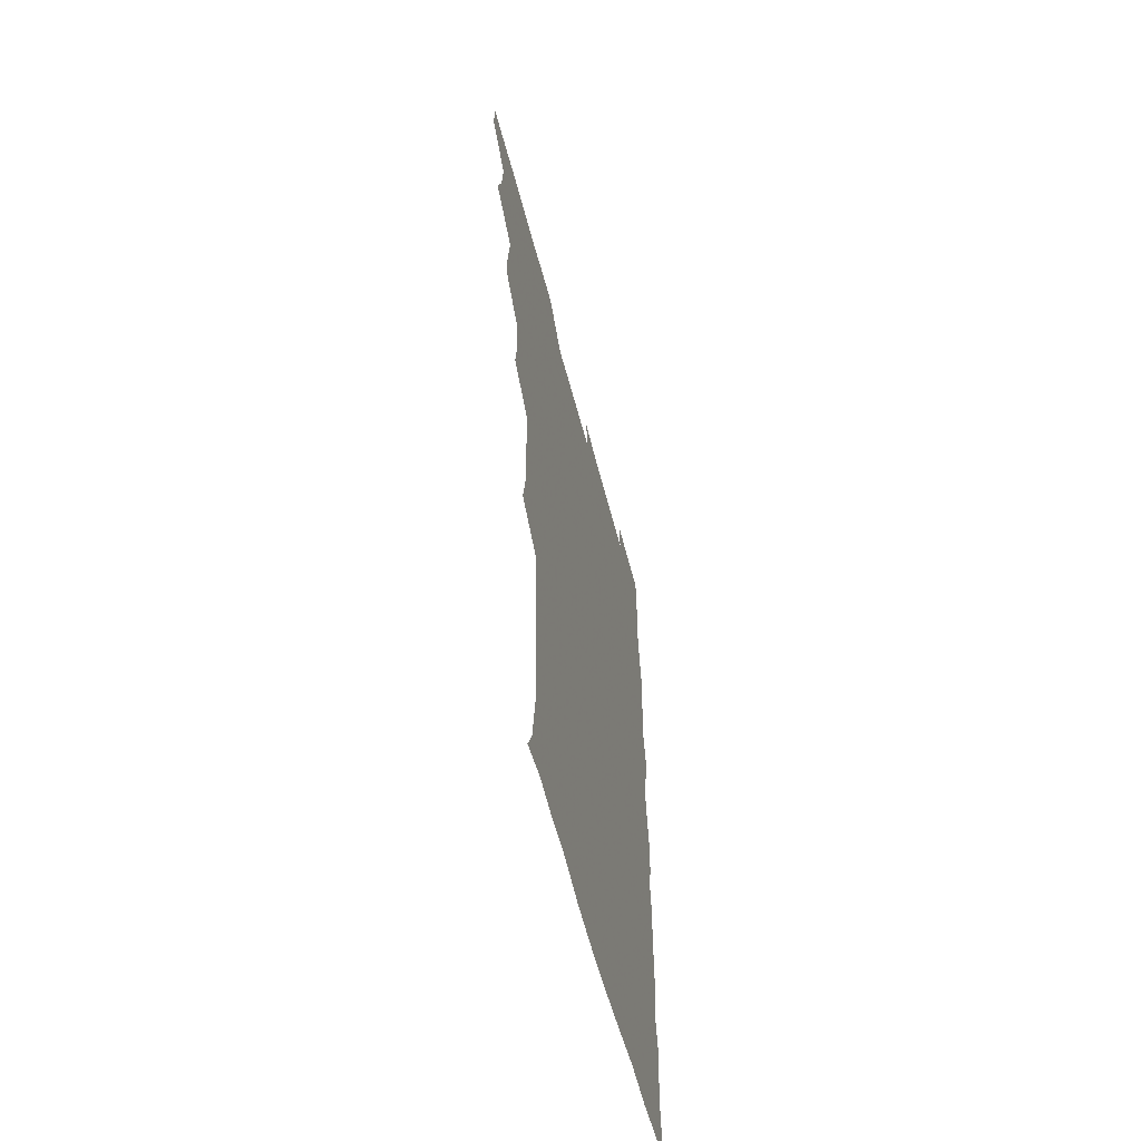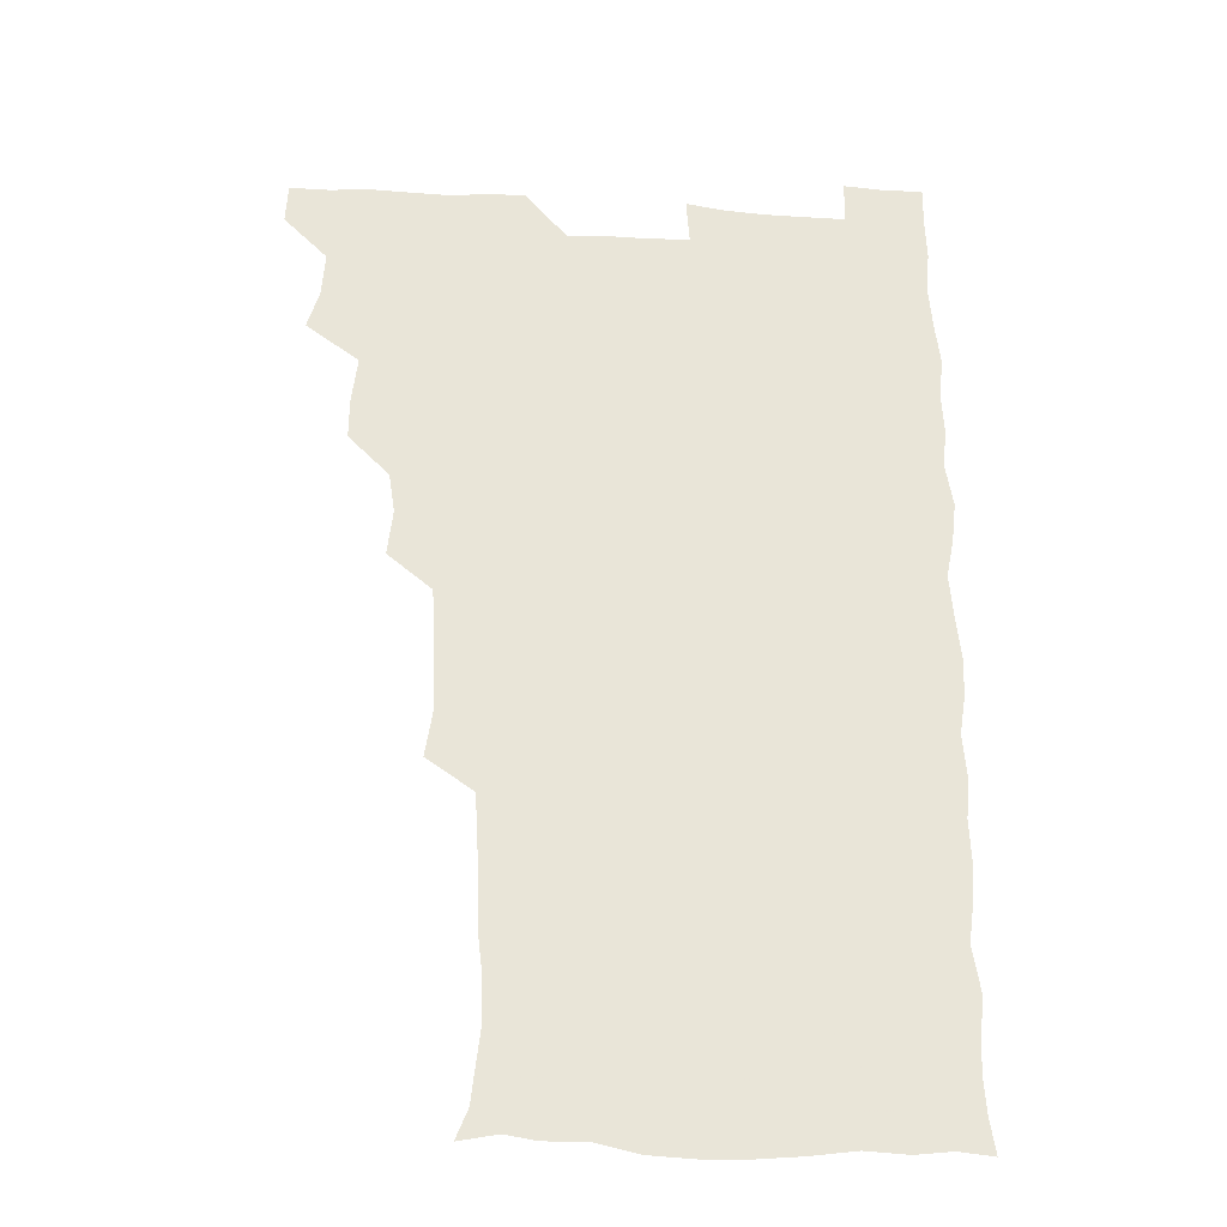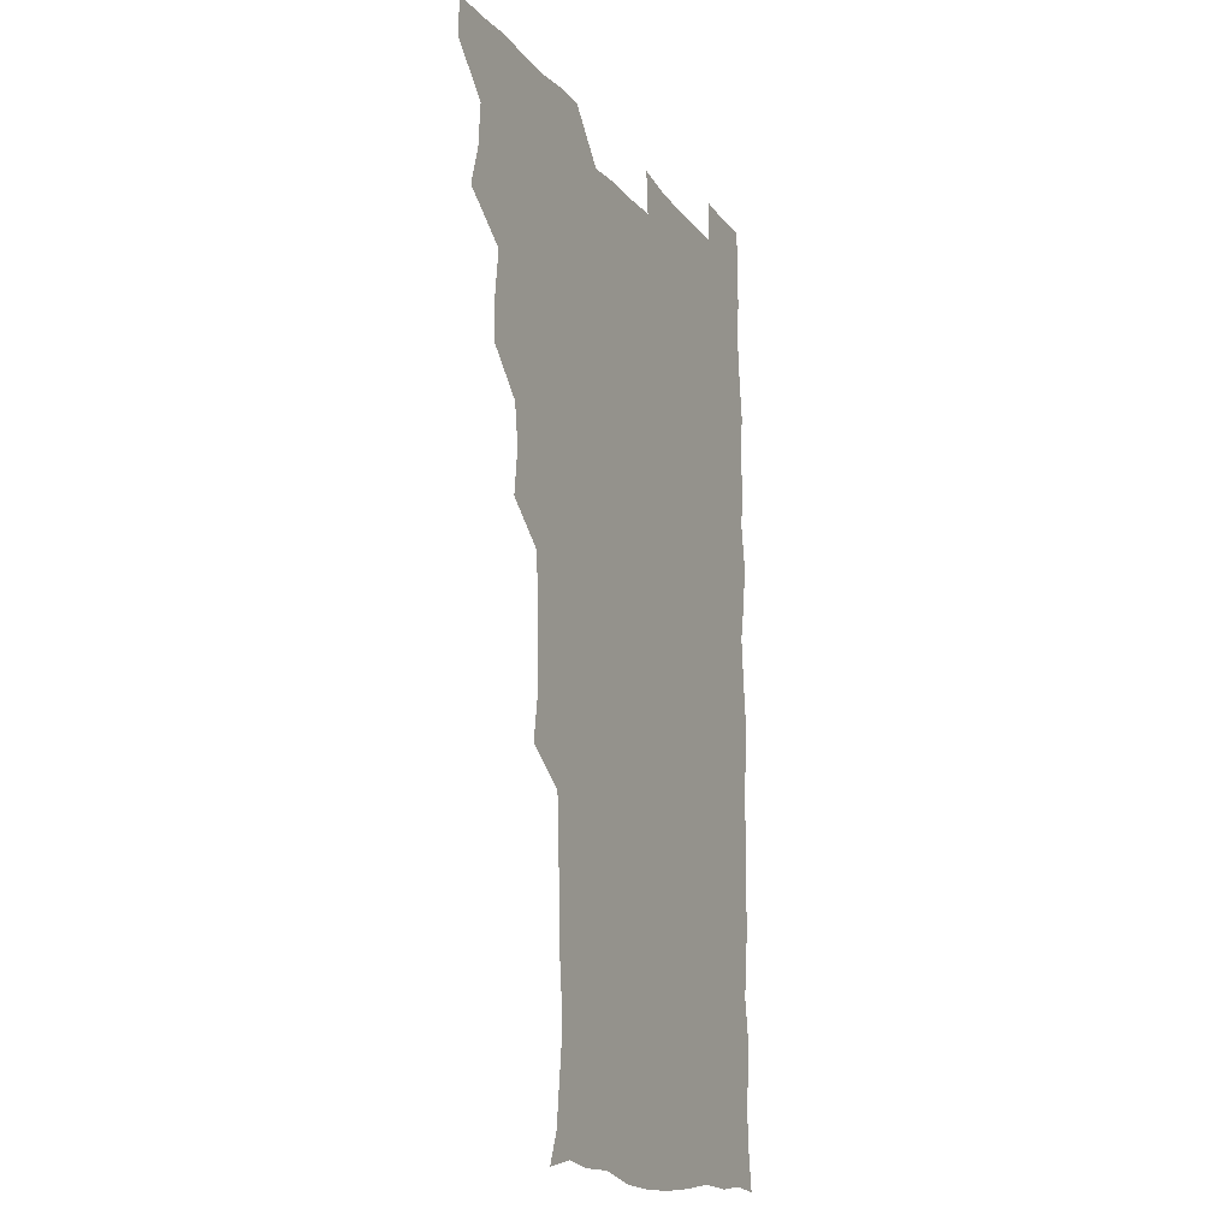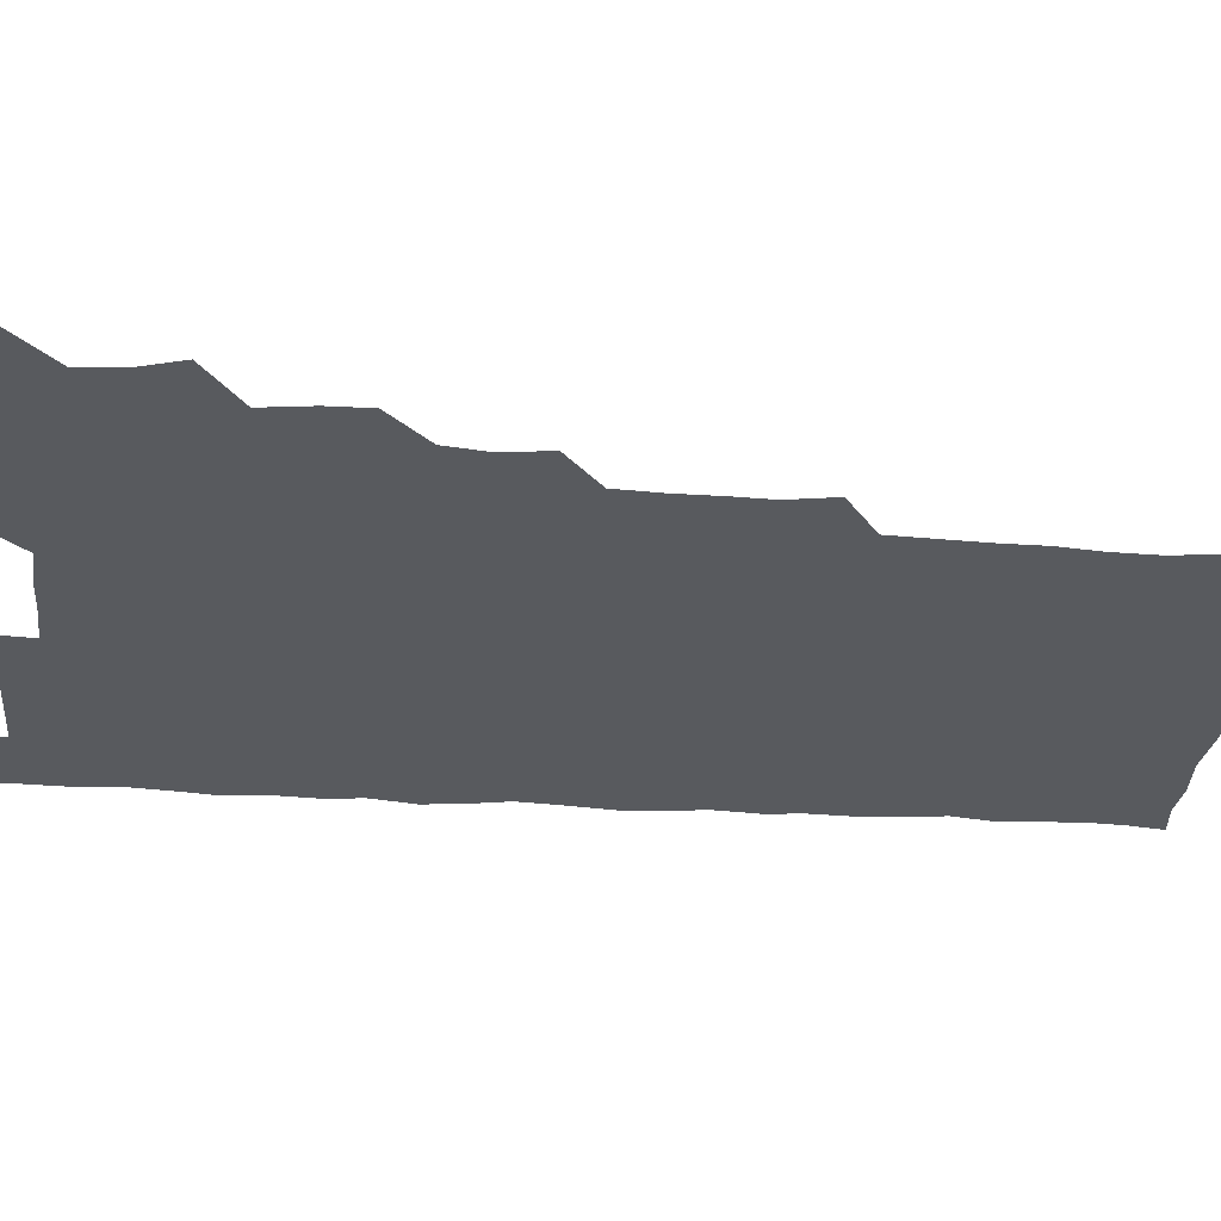
<metadata>
{"format":"obj","ext":"obj","renderer":"f3d","projection":"perspective","resolution":1024,"background":"white","views":[{"elev":-60.6,"azim":-75.3,"up":"+Y"},{"elev":-28.7,"azim":-5.2,"up":"+Y"},{"elev":-15.5,"azim":-65.8,"up":"+Y"},{"elev":-31.1,"azim":-94.7,"up":"+Z"}]}
</metadata>
<code>
v 480.2 541 0
v 481 555.7 0
v 490.7 494 0
v 495.2 508.7 0
v 496.5 525.1 0
v 496.9 540.2 0
v 496.1 555.7 0
v 508.1 447.5 0
v 508.3 462.5 0
v 510.5 480 0
v 513.5 496.4 0
v 511.4 510.4 0
v 512.8 525.3 0
v 512.3 540 0
v 510.7 557.1 0
v 523.6 400.5 0
v 525.7 417.5 0
v 523.5 432.4 0
v 526.9 450.3 0
v 526.6 465.8 0
v 525.9 480.6 0
v 526.8 495.9 0
v 527.4 510.8 0
v 527.6 525.2 0
v 527.3 539.4 0
v 525.8 556.7 0
v 539.3 323.7 0
v 542 340.6 0
v 541.4 355.2 0
v 541.3 370.7 0
v 540.2 387.1 0
v 540.4 403.7 0
v 540.7 419.6 0
v 543.1 437.1 0
v 541.2 450.8 0
v 542.3 466.4 0
v 542.6 481.5 0
v 541.3 496 0
v 542.1 510.6 0
v 542 525.2 0
v 541.6 539.8 0
v 540.9 556.4 0
v 553.2 193.7 0
v 557.7 204.9 0
v 559.1 216.8 0
v 561 232.2 0
v 560.5 248.5 0
v 558.8 263.7 0
v 558.6 279.6 0
v 557.8 294.4 0
v 556.9 311.6 0
v 557.6 329.5 0
v 557.2 344.4 0
v 557.2 359.6 0
v 556.9 374.9 0
v 556.5 390.3 0
v 557.2 406.5 0
v 557 421.8 0
v 556.7 436.6 0
v 558.2 452.7 0
v 556.9 466.6 0
v 557.4 481.6 0
v 558.4 496.2 0
v 557.1 510.9 0
v 556.5 525.7 0
v 556.1 540.6 0
v 555.4 558 0
v 567.6 196.5 0
v 569.4 206.9 0
v 574.5 224.7 0
v 574.8 239.9 0
v 574.4 254.8 0
v 574.2 270.3 0
v 573 284.3 0
v 571.7 298.3 0
v 573.1 316.8 0
v 573 332.2 0
v 572.8 346.7 0
v 573 362.2 0
v 571.8 376.3 0
v 572.5 392.5 0
v 571.5 406.4 0
v 572.4 422.5 0
v 571.8 436.9 0
v 572.1 452.2 0
v 572 466.8 0
v 572.3 481.7 0
v 571.9 496.2 0
v 572.5 510.5 0
v 571.7 525 0
v 570.7 540.4 0
v 569 558.4 0
v 579.5 194.6 0
v 586.6 212.5 0
v 589 228.9 0
v 588.3 242.2 0
v 589.4 259.5 0
v 588.3 272.7 0
v 587.4 286.5 0
v 587.8 303 0
v 587.3 317.2 0
v 586.4 331.2 0
v 588.2 349.2 0
v 587.6 362.7 0
v 586.9 377.2 0
v 587 392.6 0
v 587.2 407.7 0
v 587.4 423 0
v 586.7 437.2 0
v 586.8 452.1 0
v 587.5 467.6 0
v 587.2 481.7 0
v 586.8 496.2 0
v 586.7 510.8 0
v 586 525.8 0
v 585.2 540.3 0
v 595.7 194.7 0
v 601.3 212.3 0
v 602.4 228.4 0
v 602.6 243.4 0
v 602.6 258.3 0
v 602 272.3 0
v 602 287.8 0
v 602 302.9 0
v 602 318.6 0
v 602.5 334.8 0
v 601.8 347 0
v 601.9 363.2 0
v 601.8 378.3 0
v 602.3 394.2 0
v 601.7 407.5 0
v 601.9 422.8 0
v 601.6 437.4 0
v 601.5 452.1 0
v 601.6 466.8 0
v 601.7 481.5 0
v 602 496.1 0
v 601.6 510.8 0
v 600.8 526.3 0
v 600.2 541.5 0
v 611.7 191.1 0
v 616.1 213.7 0
v 616.9 229.4 0
v 616.8 243.4 0
v 616.9 259.1 0
v 616.6 273 0
v 616.3 287.1 0
v 616.5 303.8 0
v 616.7 319.8 0
v 616.5 334.3 0
v 616.3 347.5 0
v 616.4 363.2 0
v 616.3 377.9 0
v 616.3 393.2 0
v 616.1 406.5 0
v 616.5 423.2 0
v 616.2 437.3 0
v 616.4 452.6 0
v 616.5 467.1 0
v 616.3 481.5 0
v 616.5 496.2 0
v 616.7 510.7 0
v 616.9 525 0
v 615.8 541.4 0
v 628.9 190.2 0
v 630.7 212.2 0
v 631 229.2 0
v 631.1 244.2 0
v 631.2 259.5 0
v 631.2 273.5 0
v 631.2 289 0
v 631.2 303.6 0
v 631 318.9 0
v 630.9 333.5 0
v 631 348.1 0
v 631 362.8 0
v 630.9 378.6 0
v 630.8 392.8 0
v 630.9 407.6 0
v 630.9 423.4 0
v 630.9 437.4 0
v 631 452.4 0
v 631 466.9 0
v 631 481.5 0
v 631.2 496.2 0
v 631.3 510.6 0
v 631.5 524.8 0
v 631.1 542.1 0
v 629.9 558.7 0
v 645.9 190.6 0
v 645.7 213.2 0
v 645.5 229.3 0
v 645.6 243 0
v 645.3 259.3 0
v 645.8 274.2 0
v 645.6 288.7 0
v 645.5 304.8 0
v 645.5 319.1 0
v 645.6 332.9 0
v 645.5 347.4 0
v 645.4 363.6 0
v 645.4 378.4 0
v 645.4 393 0
v 645.4 407.9 0
v 645.3 423.2 0
v 645.5 437.6 0
v 645.5 452.5 0
v 645.7 467 0
v 645.9 482.1 0
v 646 496.5 0
v 646 510.7 0
v 646 525.4 0
v 646 540.7 0
v 644.6 556.6 0
v 663.1 192.1 0
v 660.8 212.6 0
v 660.2 228.4 0
v 659.7 243.7 0
v 661.6 255.1 0
v 660 273.5 0
v 660 288.2 0
v 660 303.2 0
v 659.7 318.9 0
v 659.8 333.7 0
v 659.9 348.3 0
v 659.8 363.4 0
v 659.8 378.3 0
v 660.1 392.6 0
v 659.9 407.9 0
v 660.2 422.5 0
v 660.1 437.6 0
v 660.6 451.9 0
v 660.3 467.2 0
v 660.4 481.8 0
v 660.3 496.5 0
v 660.7 511.1 0
v 660.8 525.8 0
v 660.9 540.1 0
v 660 555.7 0
v 679.6 194.3 0
v 676.1 211.8 0
v 674.3 229.4 0
v 675 242.2 0
v 674.9 256.8 0
v 673.3 275.6 0
v 674.2 288.5 0
v 673.7 304.9 0
v 673.7 319.5 0
v 674 333.7 0
v 674.4 347.9 0
v 673.7 364 0
v 674.3 378 0
v 674.4 392.6 0
v 675.5 406.5 0
v 675.1 421.8 0
v 674.5 437.5 0
v 675 452 0
v 675 466.9 0
v 674.5 482.5 0
v 674.9 496.7 0
v 675.2 511.1 0
v 675.6 525.9 0
v 675.6 540.7 0
v 675.5 555.6 0
v 695.8 193.4 0
v 691.3 210.7 0
v 688.2 229 0
v 688.9 242.6 0
v 688.4 258.5 0
v 688.9 272.4 0
v 688.1 288.6 0
v 688.7 302.6 0
v 687.1 319.4 0
v 688.8 332.5 0
v 688.7 347.5 0
v 689.5 361.9 0
v 688.7 377.5 0
v 689 391.9 0
v 689.7 406.4 0
v 689.2 422.2 0
v 690 436.4 0
v 689.6 451.8 0
v 689.7 466.6 0
v 689.4 481.8 0
v 689.9 496.3 0
v 689.9 511.2 0
v 690.3 525.9 0
v 690.5 540.5 0
v 690.7 555.6 0
v 690.7 571.5 0
v 709.5 194.9 0
v 705.7 210.3 0
v 704.9 224.6 0
v 704.3 239.7 0
v 702.6 256.4 0
v 703 270.4 0
v 703.5 285.3 0
v 703.1 300.8 0
v 703.9 315.1 0
v 703.9 330.2 0
v 704 345.1 0
v 705.6 359.4 0
v 704.9 374.9 0
v 704.2 390.1 0
v 704.6 405.1 0
v 704.2 421.1 0
v 703.7 436.3 0
v 705.4 450.1 0
v 705.3 465.4 0
v 703.5 481.5 0
v 705.1 495.6 0
v 705 510.6 0
v 704.8 525.8 0
v 704.9 540.3 0
v 705.8 555.6 0
v 706 570.6 0
v 722.8 193.5 0
v 720.7 206.6 0
v 719.7 220.4 0
v 720.5 233.6 0
v 721.7 247.3 0
v 718.9 264 0
v 720.7 278.1 0
v 721.7 292.8 0
v 721 308.7 0
v 722.3 323.6 0
v 720.9 340 0
v 723.1 354.4 0
v 723.6 368.9 0
v 721.7 384.9 0
v 720.2 401.7 0
v 723.1 416.4 0
v 724.7 431.1 0
v 721.8 447.4 0
v 723.3 462 0
v 722.3 477.9 0
v 723.9 492.4 0
v 721.8 508.4 0
v 720.3 525.1 0
v 721.6 540.4 0
v 721 555.7 0
v 721.1 570.8 0
f 5 6 1
f 1 6 2
f 6 7 2
f 10 11 3
f 3 11 4
f 11 12 4
f 4 12 5
f 12 13 5
f 5 13 6
f 13 14 6
f 6 14 7
f 14 15 7
f 18 19 8
f 8 19 9
f 19 20 9
f 9 20 10
f 20 21 10
f 10 21 11
f 21 22 11
f 11 22 12
f 22 23 12
f 12 23 13
f 23 24 13
f 13 24 14
f 24 25 14
f 14 25 15
f 25 26 15
f 31 32 16
f 16 32 17
f 32 33 17
f 17 33 18
f 33 34 18
f 18 34 19
f 34 35 19
f 19 35 20
f 35 36 20
f 20 36 21
f 36 37 21
f 21 37 22
f 37 38 22
f 22 38 23
f 38 39 23
f 23 39 24
f 39 40 24
f 24 40 25
f 40 41 25
f 25 41 26
f 41 42 26
f 51 52 27
f 27 52 28
f 52 53 28
f 28 53 29
f 53 54 29
f 29 54 30
f 54 55 30
f 30 55 31
f 55 56 31
f 31 56 32
f 56 57 32
f 32 57 33
f 57 58 33
f 33 58 34
f 58 59 34
f 34 59 35
f 59 60 35
f 35 60 36
f 60 61 36
f 36 61 37
f 61 62 37
f 37 62 38
f 62 63 38
f 38 63 39
f 63 64 39
f 39 64 40
f 64 65 40
f 40 65 41
f 65 66 41
f 41 66 42
f 66 67 42
f 43 68 44
f 68 69 44
f 44 69 45
f 69 70 45
f 45 70 46
f 70 71 46
f 46 71 47
f 71 72 47
f 47 72 48
f 72 73 48
f 48 73 49
f 73 74 49
f 49 74 50
f 74 75 50
f 50 75 51
f 75 76 51
f 51 76 52
f 76 77 52
f 52 77 53
f 77 78 53
f 53 78 54
f 78 79 54
f 54 79 55
f 79 80 55
f 55 80 56
f 80 81 56
f 56 81 57
f 81 82 57
f 57 82 58
f 82 83 58
f 58 83 59
f 83 84 59
f 59 84 60
f 84 85 60
f 60 85 61
f 85 86 61
f 61 86 62
f 86 87 62
f 62 87 63
f 87 88 63
f 63 88 64
f 88 89 64
f 64 89 65
f 89 90 65
f 65 90 66
f 90 91 66
f 66 91 67
f 91 92 67
f 68 93 69
f 93 94 69
f 69 94 70
f 94 95 70
f 70 95 71
f 95 96 71
f 71 96 72
f 96 97 72
f 72 97 73
f 97 98 73
f 73 98 74
f 98 99 74
f 74 99 75
f 99 100 75
f 75 100 76
f 100 101 76
f 76 101 77
f 101 102 77
f 77 102 78
f 102 103 78
f 78 103 79
f 103 104 79
f 79 104 80
f 104 105 80
f 80 105 81
f 105 106 81
f 81 106 82
f 106 107 82
f 82 107 83
f 107 108 83
f 83 108 84
f 108 109 84
f 84 109 85
f 109 110 85
f 85 110 86
f 110 111 86
f 86 111 87
f 111 112 87
f 87 112 88
f 112 113 88
f 88 113 89
f 113 114 89
f 89 114 90
f 114 115 90
f 90 115 91
f 115 116 91
f 91 116 92
f 93 117 94
f 117 118 94
f 94 118 95
f 118 119 95
f 95 119 96
f 119 120 96
f 96 120 97
f 120 121 97
f 97 121 98
f 121 122 98
f 98 122 99
f 122 123 99
f 99 123 100
f 123 124 100
f 100 124 101
f 124 125 101
f 101 125 102
f 125 126 102
f 102 126 103
f 126 127 103
f 103 127 104
f 127 128 104
f 104 128 105
f 128 129 105
f 105 129 106
f 129 130 106
f 106 130 107
f 130 131 107
f 107 131 108
f 131 132 108
f 108 132 109
f 132 133 109
f 109 133 110
f 133 134 110
f 110 134 111
f 134 135 111
f 111 135 112
f 135 136 112
f 112 136 113
f 136 137 113
f 113 137 114
f 137 138 114
f 114 138 115
f 138 139 115
f 115 139 116
f 139 140 116
f 117 141 118
f 141 142 118
f 118 142 119
f 142 143 119
f 119 143 120
f 143 144 120
f 120 144 121
f 144 145 121
f 121 145 122
f 145 146 122
f 122 146 123
f 146 147 123
f 123 147 124
f 147 148 124
f 124 148 125
f 148 149 125
f 125 149 126
f 149 150 126
f 126 150 127
f 150 151 127
f 127 151 128
f 151 152 128
f 128 152 129
f 152 153 129
f 129 153 130
f 153 154 130
f 130 154 131
f 154 155 131
f 131 155 132
f 155 156 132
f 132 156 133
f 156 157 133
f 133 157 134
f 157 158 134
f 134 158 135
f 158 159 135
f 135 159 136
f 159 160 136
f 136 160 137
f 160 161 137
f 137 161 138
f 161 162 138
f 138 162 139
f 162 163 139
f 139 163 140
f 163 164 140
f 141 165 142
f 165 166 142
f 142 166 143
f 166 167 143
f 143 167 144
f 167 168 144
f 144 168 145
f 168 169 145
f 145 169 146
f 169 170 146
f 146 170 147
f 170 171 147
f 147 171 148
f 171 172 148
f 148 172 149
f 172 173 149
f 149 173 150
f 173 174 150
f 150 174 151
f 174 175 151
f 151 175 152
f 175 176 152
f 152 176 153
f 176 177 153
f 153 177 154
f 177 178 154
f 154 178 155
f 178 179 155
f 155 179 156
f 179 180 156
f 156 180 157
f 180 181 157
f 157 181 158
f 181 182 158
f 158 182 159
f 182 183 159
f 159 183 160
f 183 184 160
f 160 184 161
f 184 185 161
f 161 185 162
f 185 186 162
f 162 186 163
f 186 187 163
f 163 187 164
f 187 188 164
f 165 190 166
f 190 191 166
f 166 191 167
f 191 192 167
f 167 192 168
f 192 193 168
f 168 193 169
f 193 194 169
f 169 194 170
f 194 195 170
f 170 195 171
f 195 196 171
f 171 196 172
f 196 197 172
f 172 197 173
f 197 198 173
f 173 198 174
f 198 199 174
f 174 199 175
f 199 200 175
f 175 200 176
f 200 201 176
f 176 201 177
f 201 202 177
f 177 202 178
f 202 203 178
f 178 203 179
f 203 204 179
f 179 204 180
f 204 205 180
f 180 205 181
f 205 206 181
f 181 206 182
f 206 207 182
f 182 207 183
f 207 208 183
f 183 208 184
f 208 209 184
f 184 209 185
f 209 210 185
f 185 210 186
f 210 211 186
f 186 211 187
f 211 212 187
f 187 212 188
f 212 213 188
f 188 213 189
f 213 214 189
f 190 215 191
f 215 216 191
f 191 216 192
f 216 217 192
f 192 217 193
f 217 218 193
f 193 218 194
f 218 219 194
f 194 219 195
f 219 220 195
f 195 220 196
f 220 221 196
f 196 221 197
f 221 222 197
f 197 222 198
f 222 223 198
f 198 223 199
f 223 224 199
f 199 224 200
f 224 225 200
f 200 225 201
f 225 226 201
f 201 226 202
f 226 227 202
f 202 227 203
f 227 228 203
f 203 228 204
f 228 229 204
f 204 229 205
f 229 230 205
f 205 230 206
f 230 231 206
f 206 231 207
f 231 232 207
f 207 232 208
f 232 233 208
f 208 233 209
f 233 234 209
f 209 234 210
f 234 235 210
f 210 235 211
f 235 236 211
f 211 236 212
f 236 237 212
f 212 237 213
f 237 238 213
f 213 238 214
f 238 239 214
f 215 240 216
f 240 241 216
f 216 241 217
f 241 242 217
f 217 242 218
f 242 243 218
f 218 243 219
f 243 244 219
f 219 244 220
f 244 245 220
f 220 245 221
f 245 246 221
f 221 246 222
f 246 247 222
f 222 247 223
f 247 248 223
f 223 248 224
f 248 249 224
f 224 249 225
f 249 250 225
f 225 250 226
f 250 251 226
f 226 251 227
f 251 252 227
f 227 252 228
f 252 253 228
f 228 253 229
f 253 254 229
f 229 254 230
f 254 255 230
f 230 255 231
f 255 256 231
f 231 256 232
f 256 257 232
f 232 257 233
f 257 258 233
f 233 258 234
f 258 259 234
f 234 259 235
f 259 260 235
f 235 260 236
f 260 261 236
f 236 261 237
f 261 262 237
f 237 262 238
f 262 263 238
f 238 263 239
f 263 264 239
f 240 265 241
f 265 266 241
f 241 266 242
f 266 267 242
f 242 267 243
f 267 268 243
f 243 268 244
f 268 269 244
f 244 269 245
f 269 270 245
f 245 270 246
f 270 271 246
f 246 271 247
f 271 272 247
f 247 272 248
f 272 273 248
f 248 273 249
f 273 274 249
f 249 274 250
f 274 275 250
f 250 275 251
f 275 276 251
f 251 276 252
f 276 277 252
f 252 277 253
f 277 278 253
f 253 278 254
f 278 279 254
f 254 279 255
f 279 280 255
f 255 280 256
f 280 281 256
f 256 281 257
f 281 282 257
f 257 282 258
f 282 283 258
f 258 283 259
f 283 284 259
f 259 284 260
f 284 285 260
f 260 285 261
f 285 286 261
f 261 286 262
f 286 287 262
f 262 287 263
f 287 288 263
f 263 288 264
f 288 289 264
f 265 291 266
f 291 292 266
f 266 292 267
f 292 293 267
f 267 293 268
f 293 294 268
f 268 294 269
f 294 295 269
f 269 295 270
f 295 296 270
f 270 296 271
f 296 297 271
f 271 297 272
f 297 298 272
f 272 298 273
f 298 299 273
f 273 299 274
f 299 300 274
f 274 300 275
f 300 301 275
f 275 301 276
f 301 302 276
f 276 302 277
f 302 303 277
f 277 303 278
f 303 304 278
f 278 304 279
f 304 305 279
f 279 305 280
f 305 306 280
f 280 306 281
f 306 307 281
f 281 307 282
f 307 308 282
f 282 308 283
f 308 309 283
f 283 309 284
f 309 310 284
f 284 310 285
f 310 311 285
f 285 311 286
f 311 312 286
f 286 312 287
f 312 313 287
f 287 313 288
f 313 314 288
f 288 314 289
f 314 315 289
f 289 315 290
f 315 316 290
f 291 317 292
f 317 318 292
f 292 318 293
f 318 319 293
f 293 319 294
f 319 320 294
f 294 320 295
f 320 321 295
f 295 321 296
f 321 322 296
f 296 322 297
f 322 323 297
f 297 323 298
f 323 324 298
f 298 324 299
f 324 325 299
f 299 325 300
f 325 326 300
f 300 326 301
f 326 327 301
f 301 327 302
f 327 328 302
f 302 328 303
f 328 329 303
f 303 329 304
f 329 330 304
f 304 330 305
f 330 331 305
f 305 331 306
f 331 332 306
f 306 332 307
f 332 333 307
f 307 333 308
f 333 334 308
f 308 334 309
f 334 335 309
f 309 335 310
f 335 336 310
f 310 336 311
f 336 337 311
f 311 337 312
f 337 338 312
f 312 338 313
f 338 339 313
f 313 339 314
f 339 340 314
f 314 340 315
f 340 341 315
f 315 341 316
f 341 342 316

</code>
